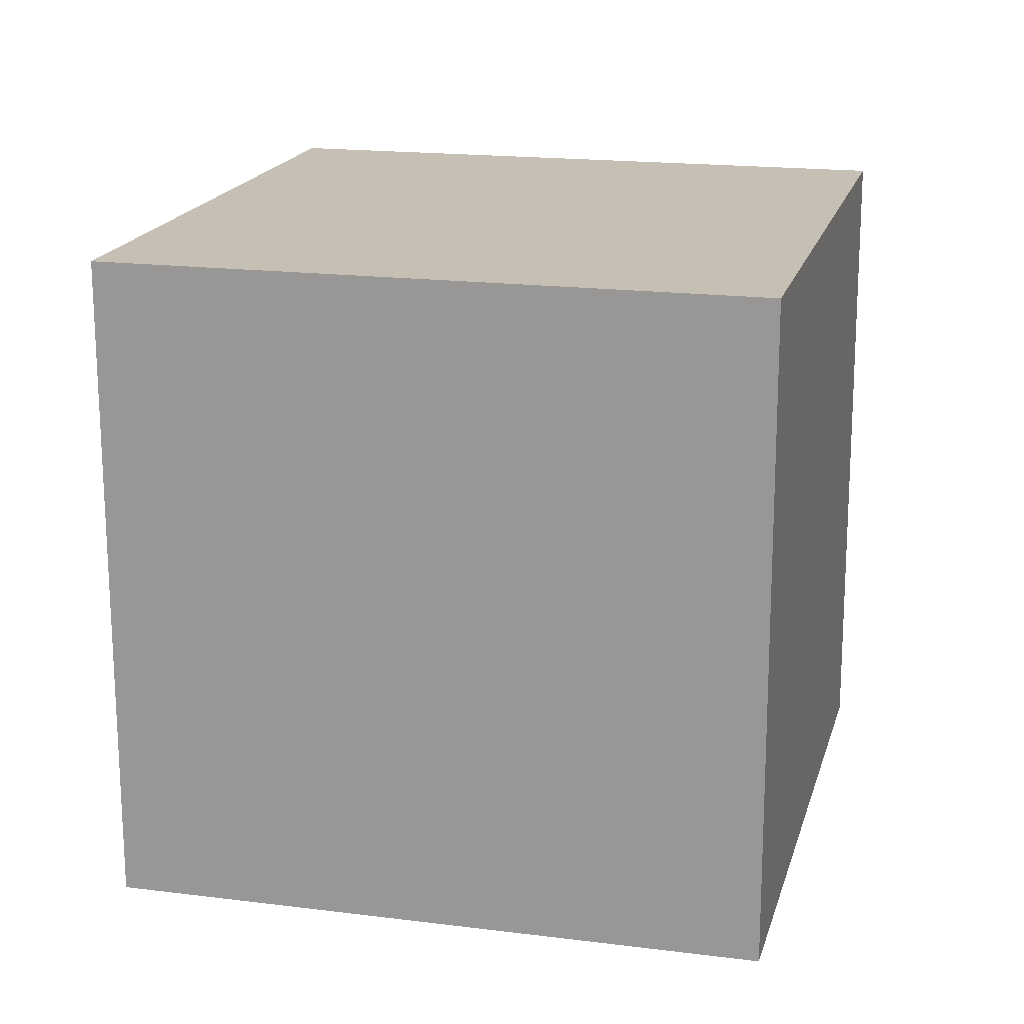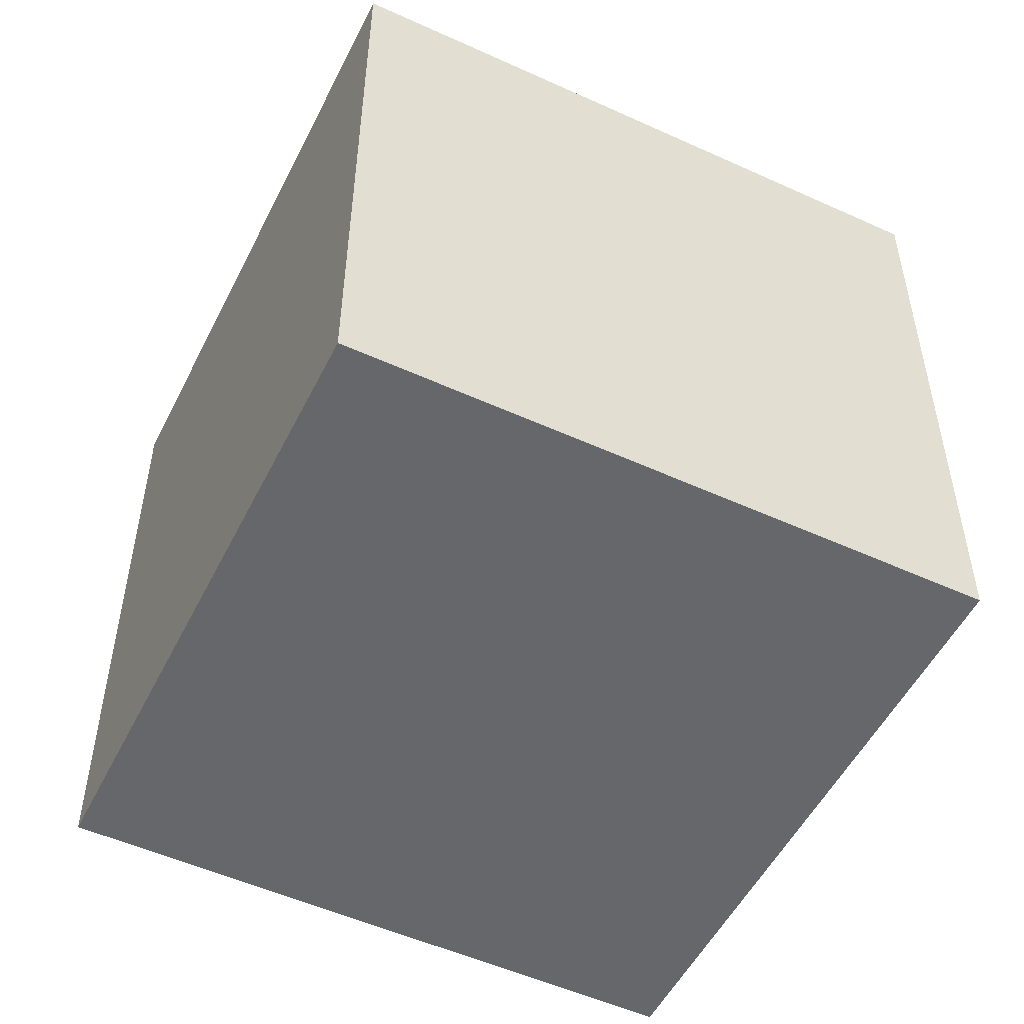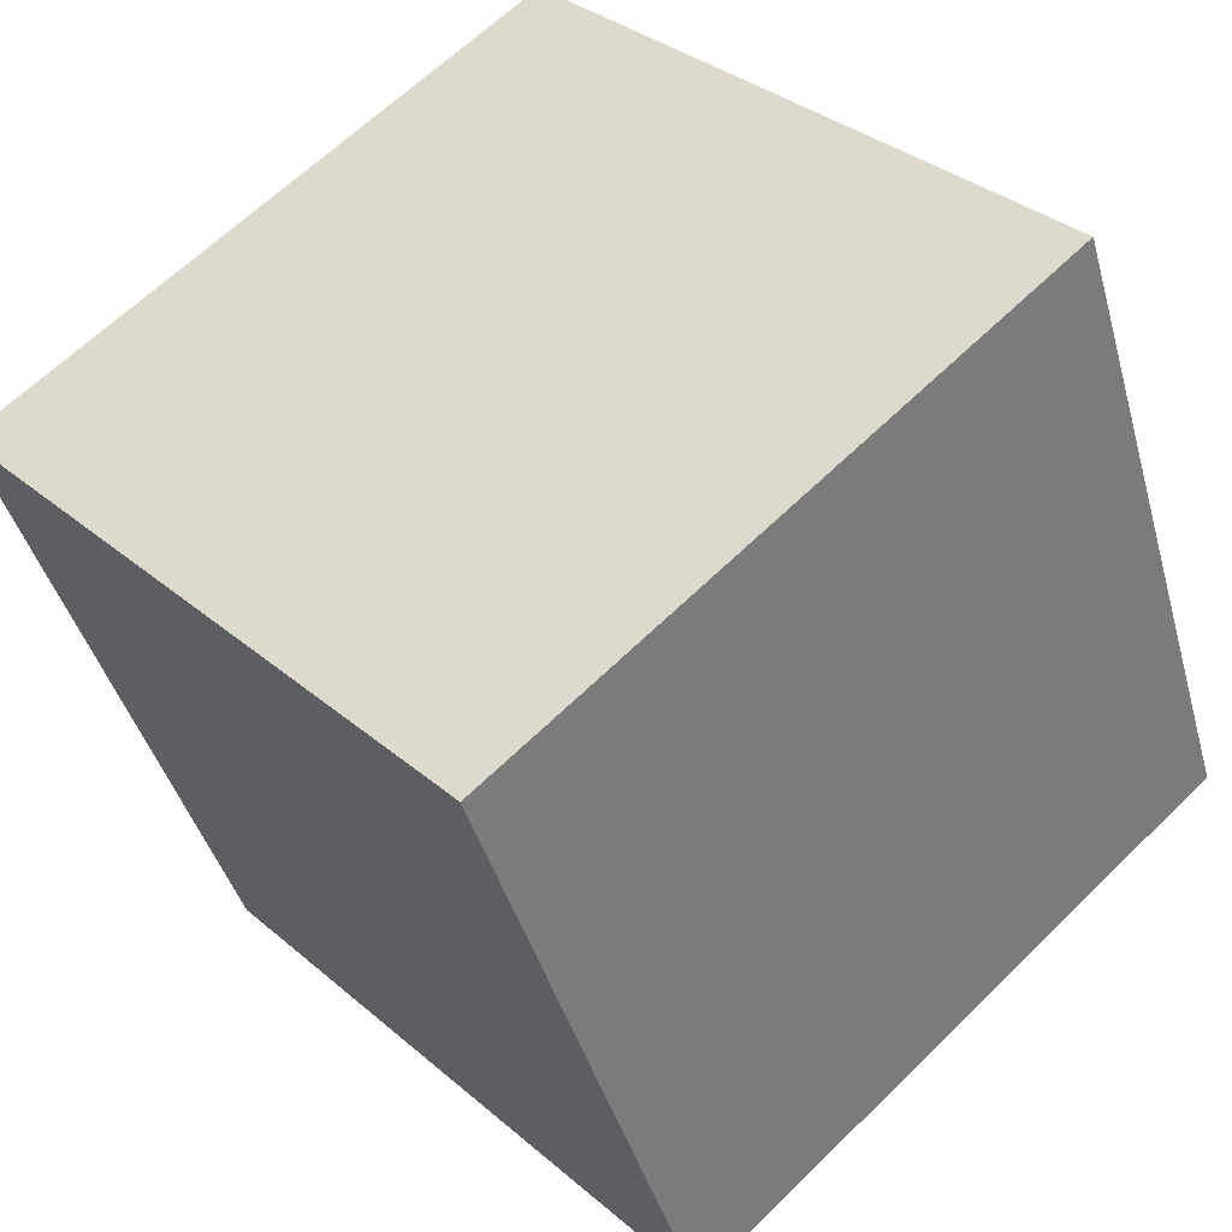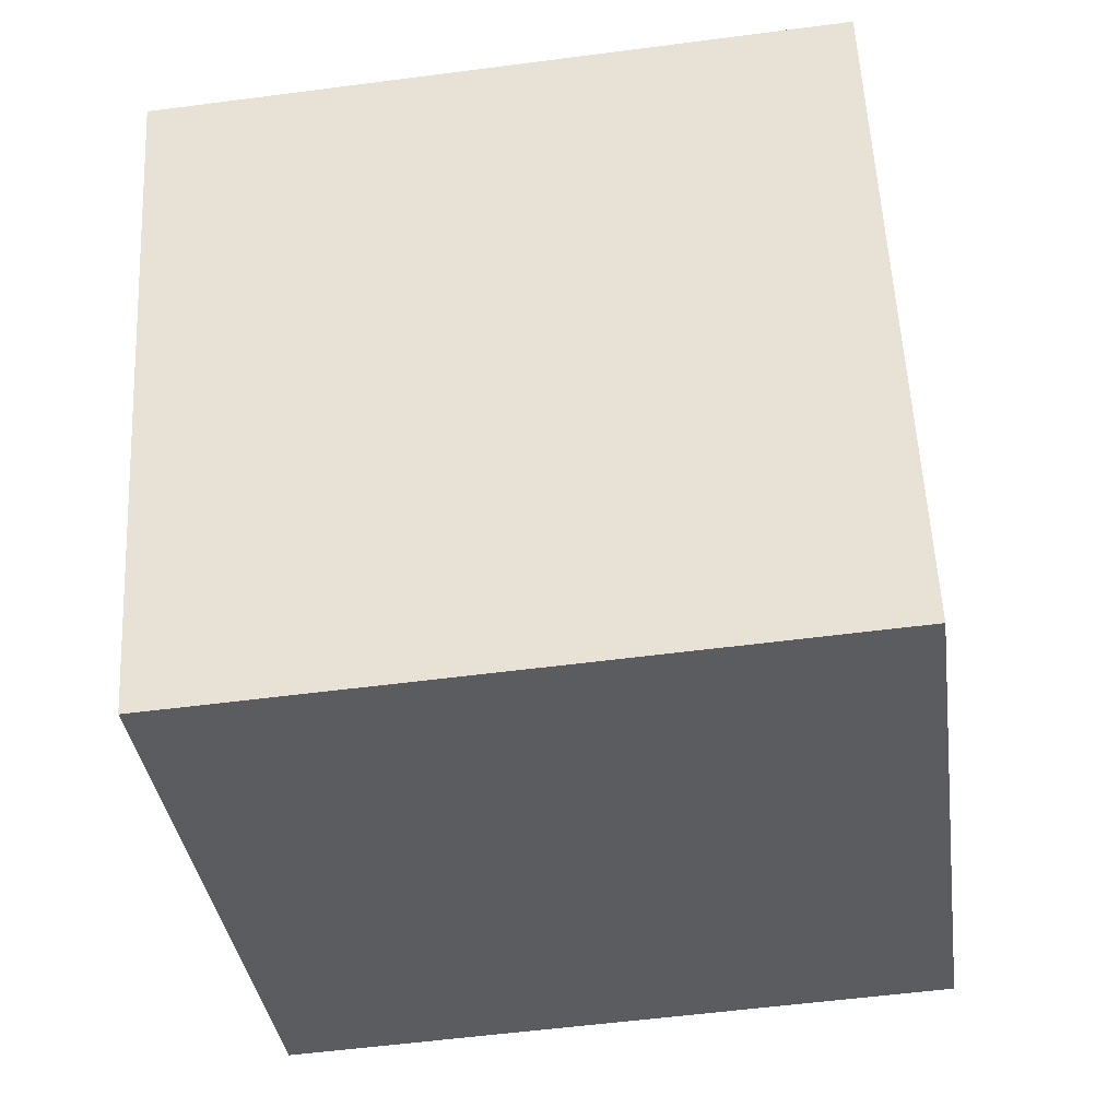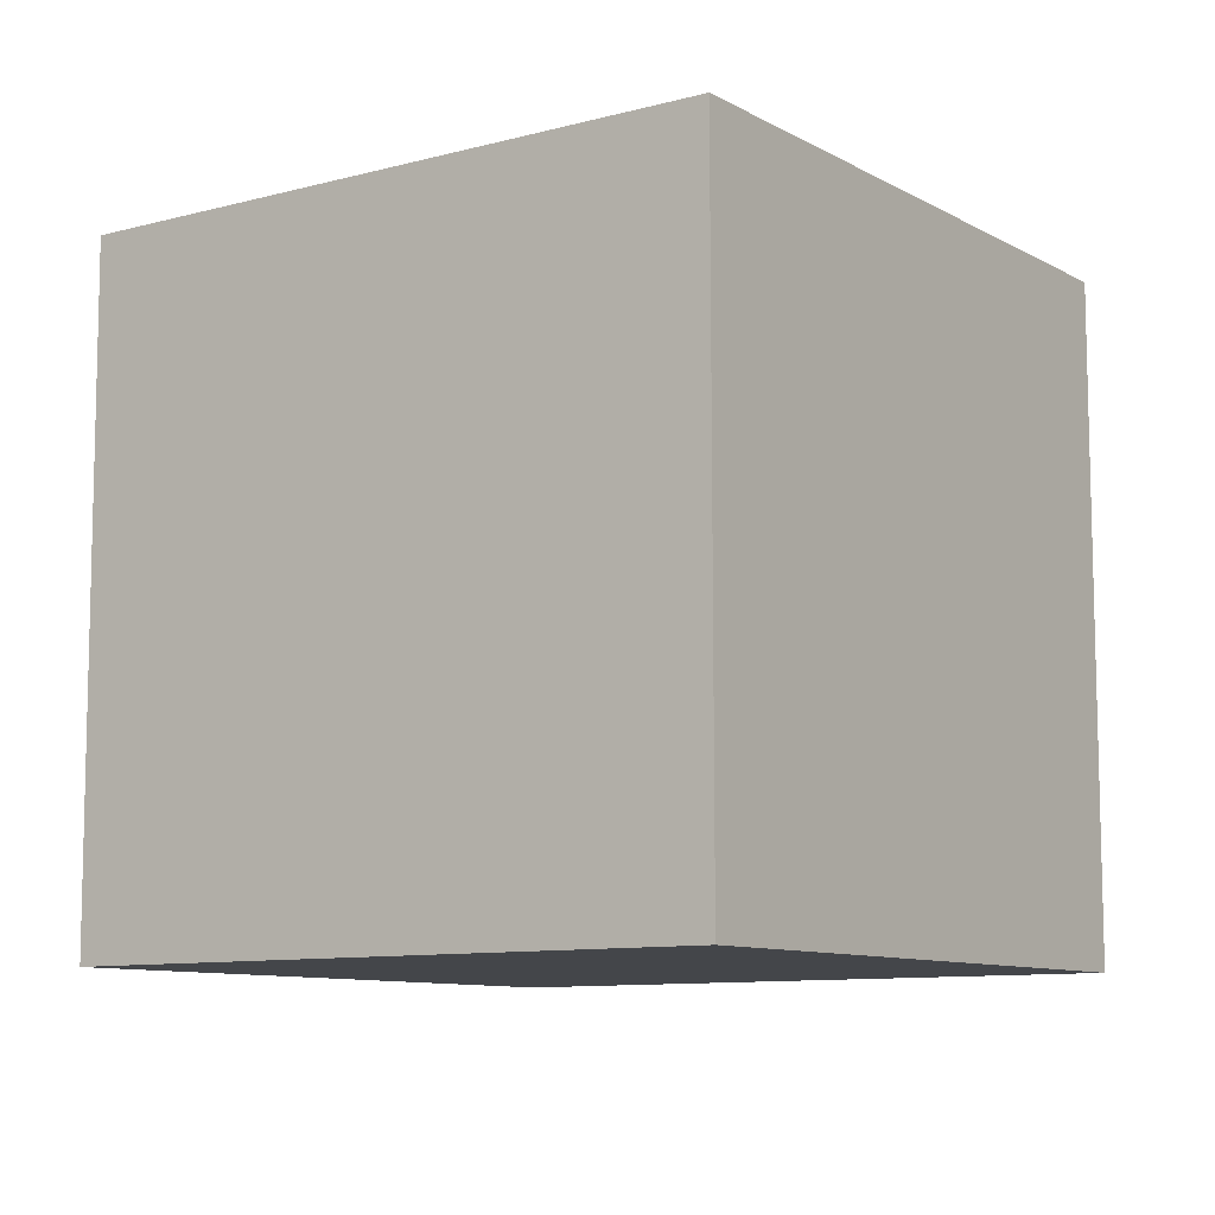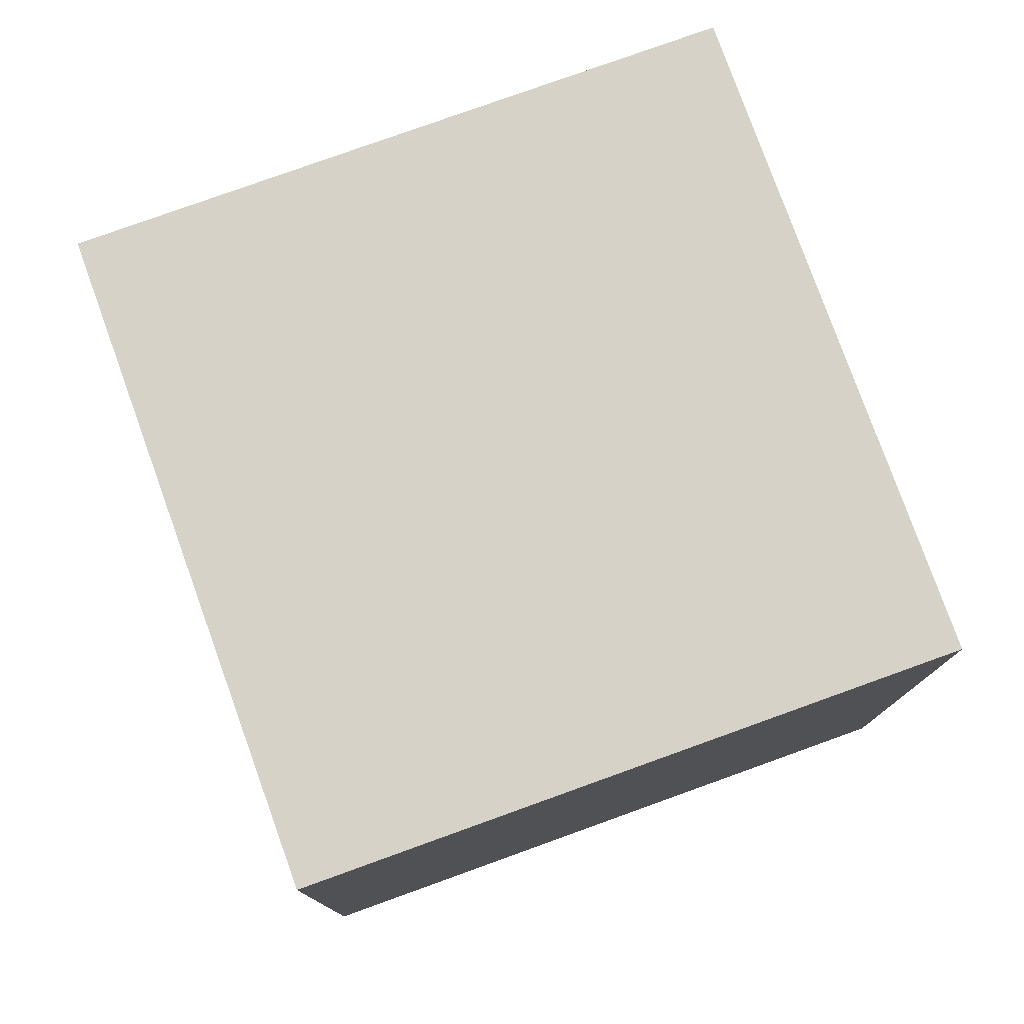
<metadata>
{"format":"obj","ext":"obj","renderer":"f3d","projection":"perspective","resolution":1024,"background":"white","views":[{"elev":18.1,"azim":124.6,"up":"+Y"},{"elev":-52.2,"azim":-95.6,"up":"+Y"},{"elev":33.4,"azim":139.3,"up":"+Z"},{"elev":-55.0,"azim":97.8,"up":"+Z"},{"elev":-9.5,"azim":55.7,"up":"+Y"},{"elev":78.5,"azim":-89.3,"up":"+Y"}]}
</metadata>
<code>
v -8.541 -4.983 -8.557
v -5.035 -5 0.8082
v -8.538 5.017 -8.54
v -5.032 5 0.8252
v 0.8241 -4.98 -12.06
v 4.331 -4.997 -2.698
v 0.8268 5.02 -12.05
v 4.333 5.003 -2.681
f 2 4 1
f 5 2 1
f 1 4 3
f 3 5 1
f 2 8 4
f 6 2 5
f 6 8 2
f 4 8 3
f 7 5 3
f 3 8 7
f 7 6 5
f 8 6 7

</code>
